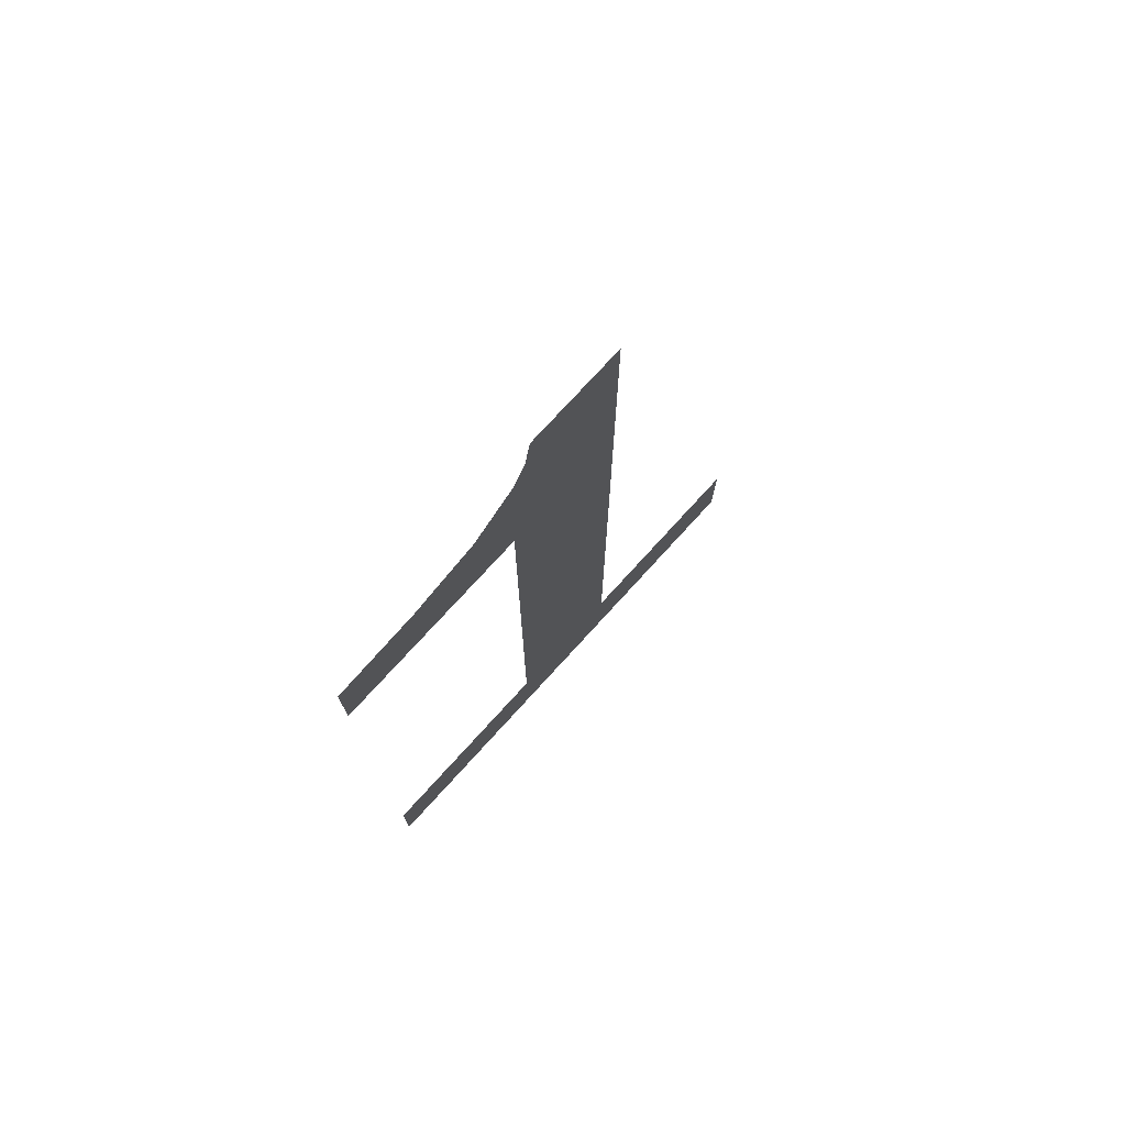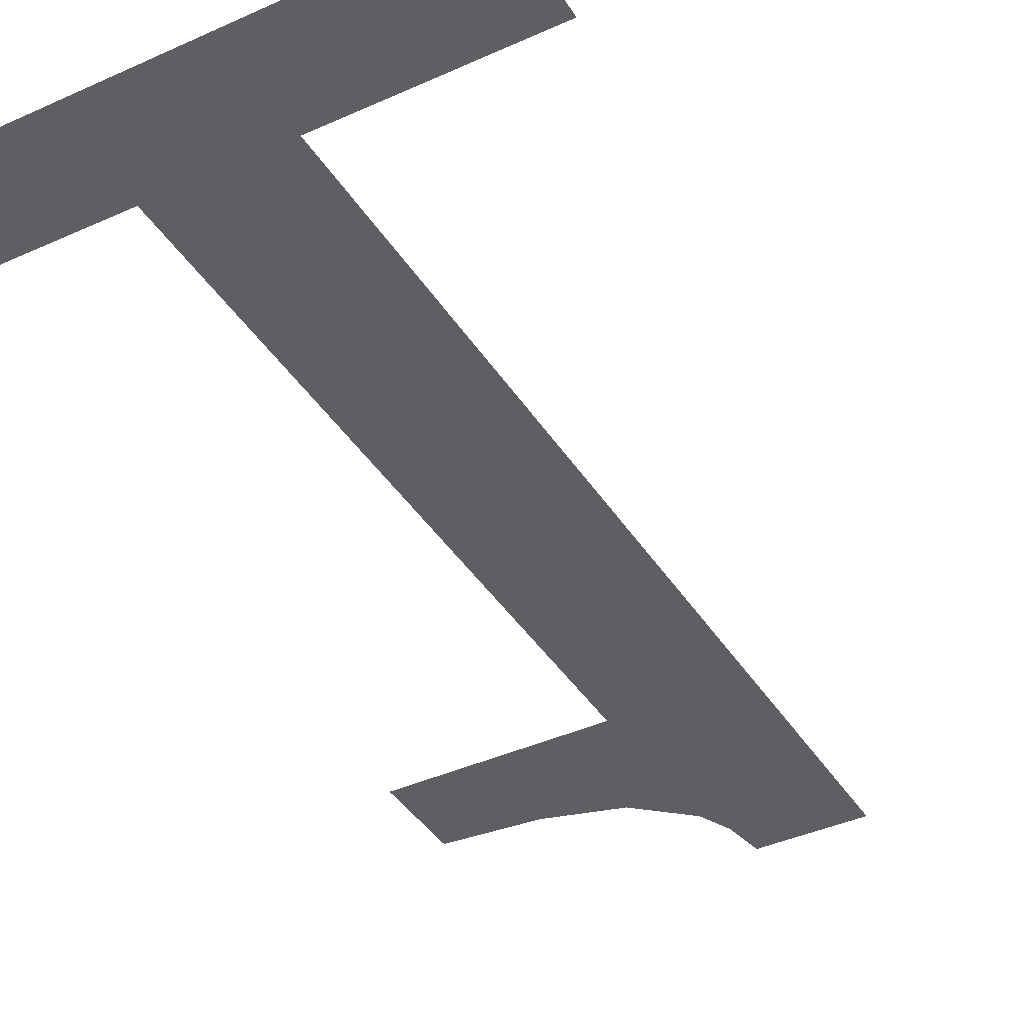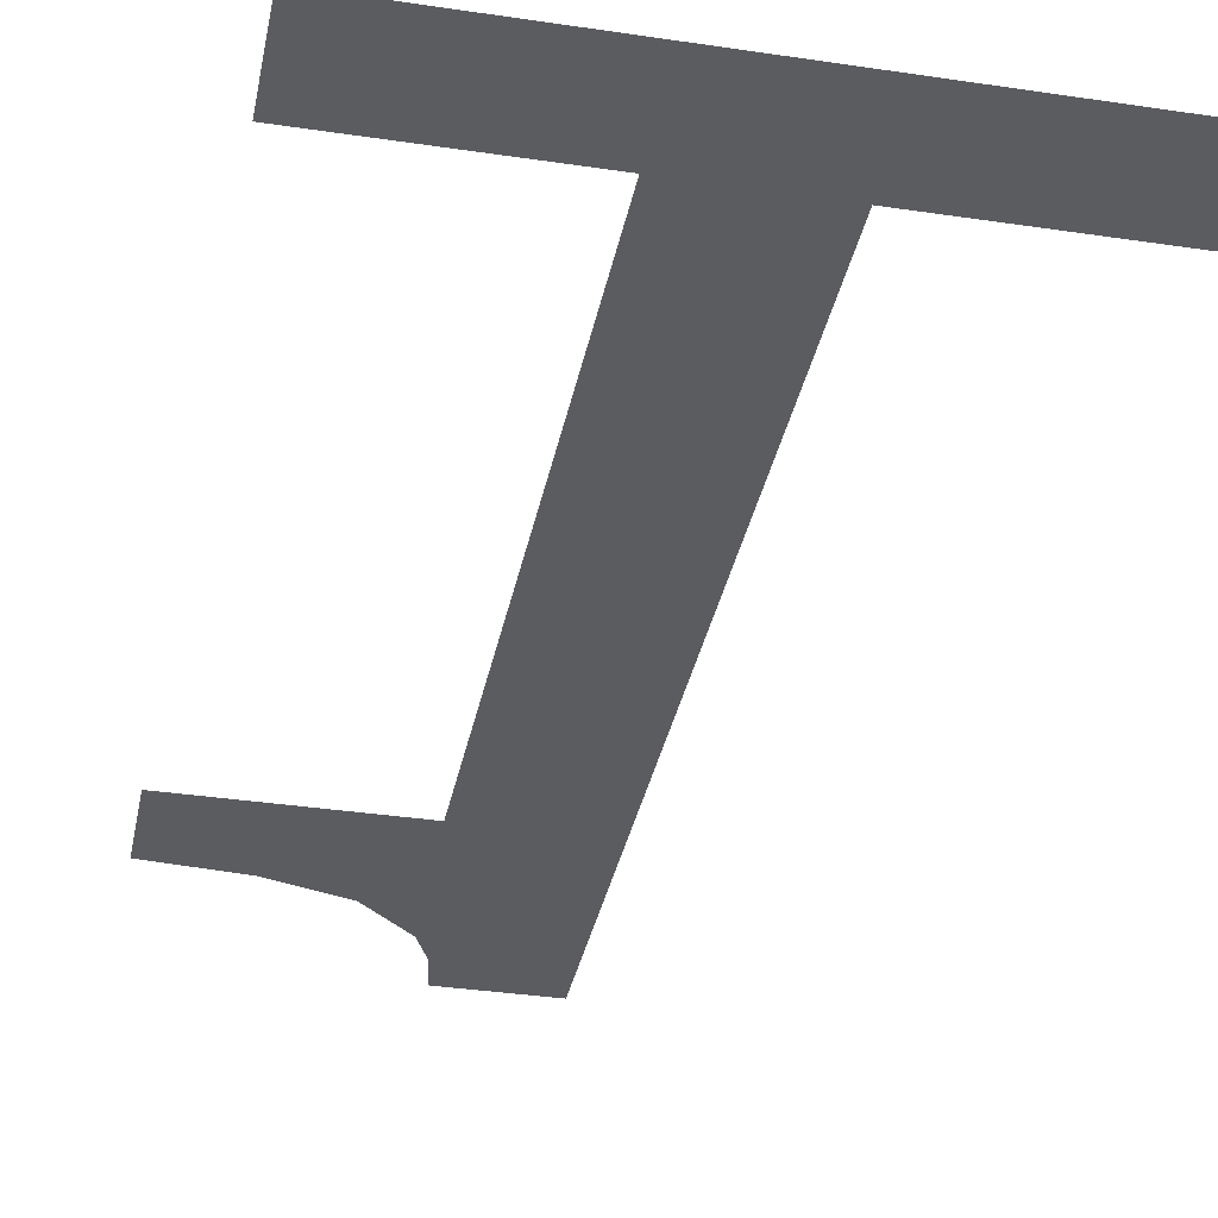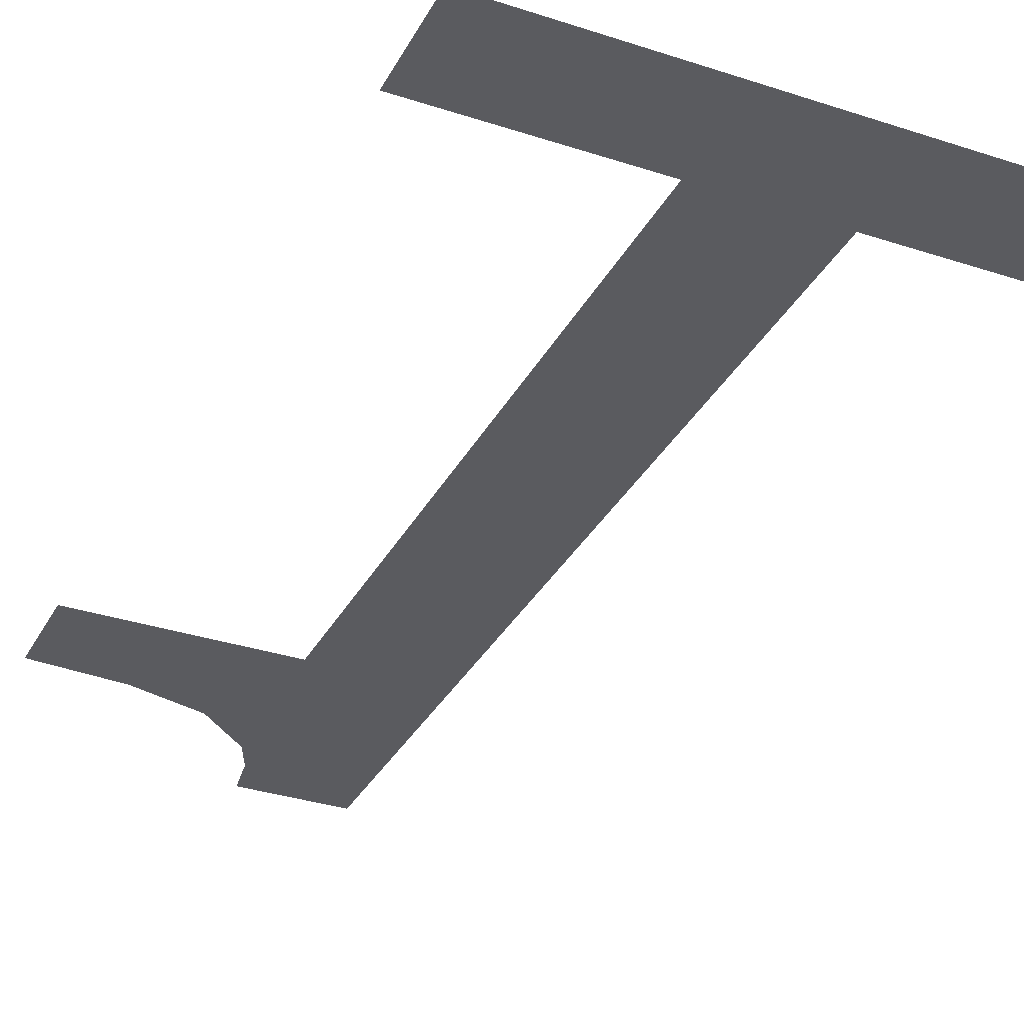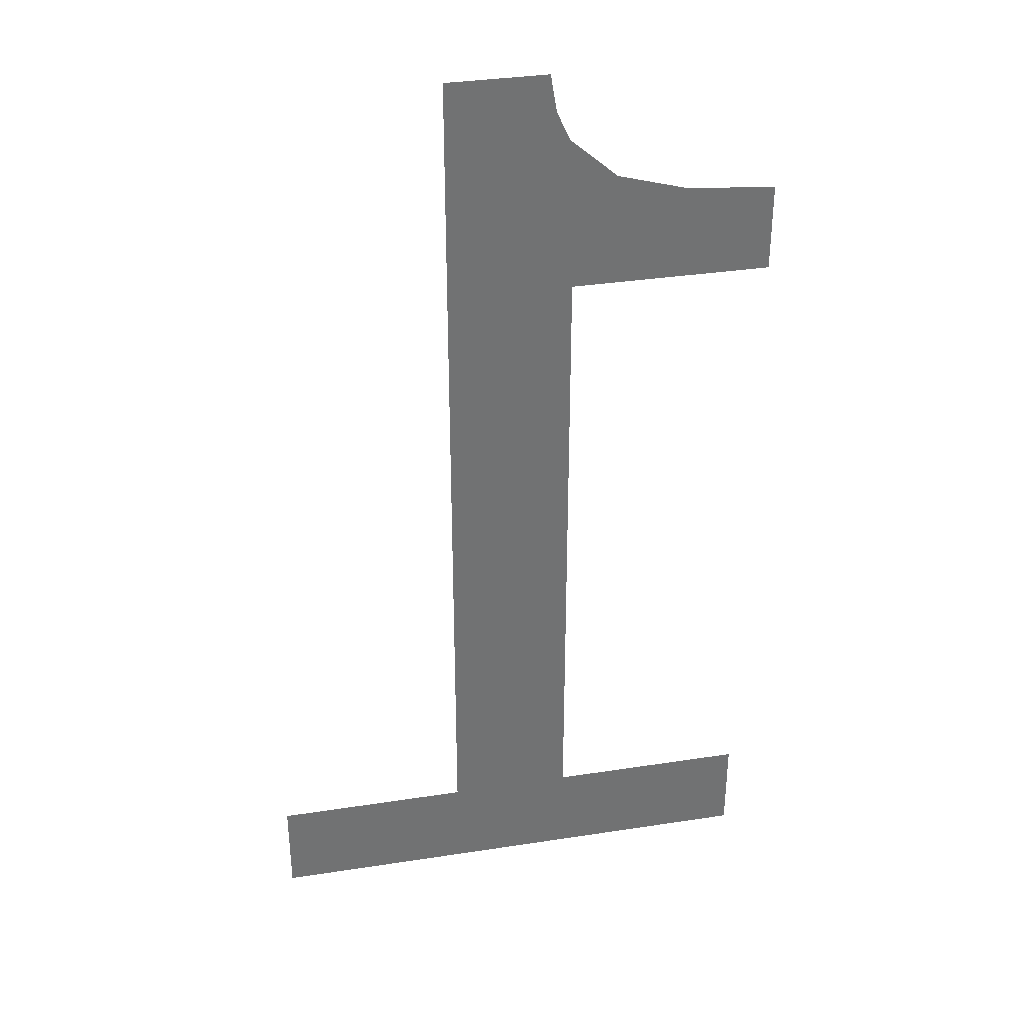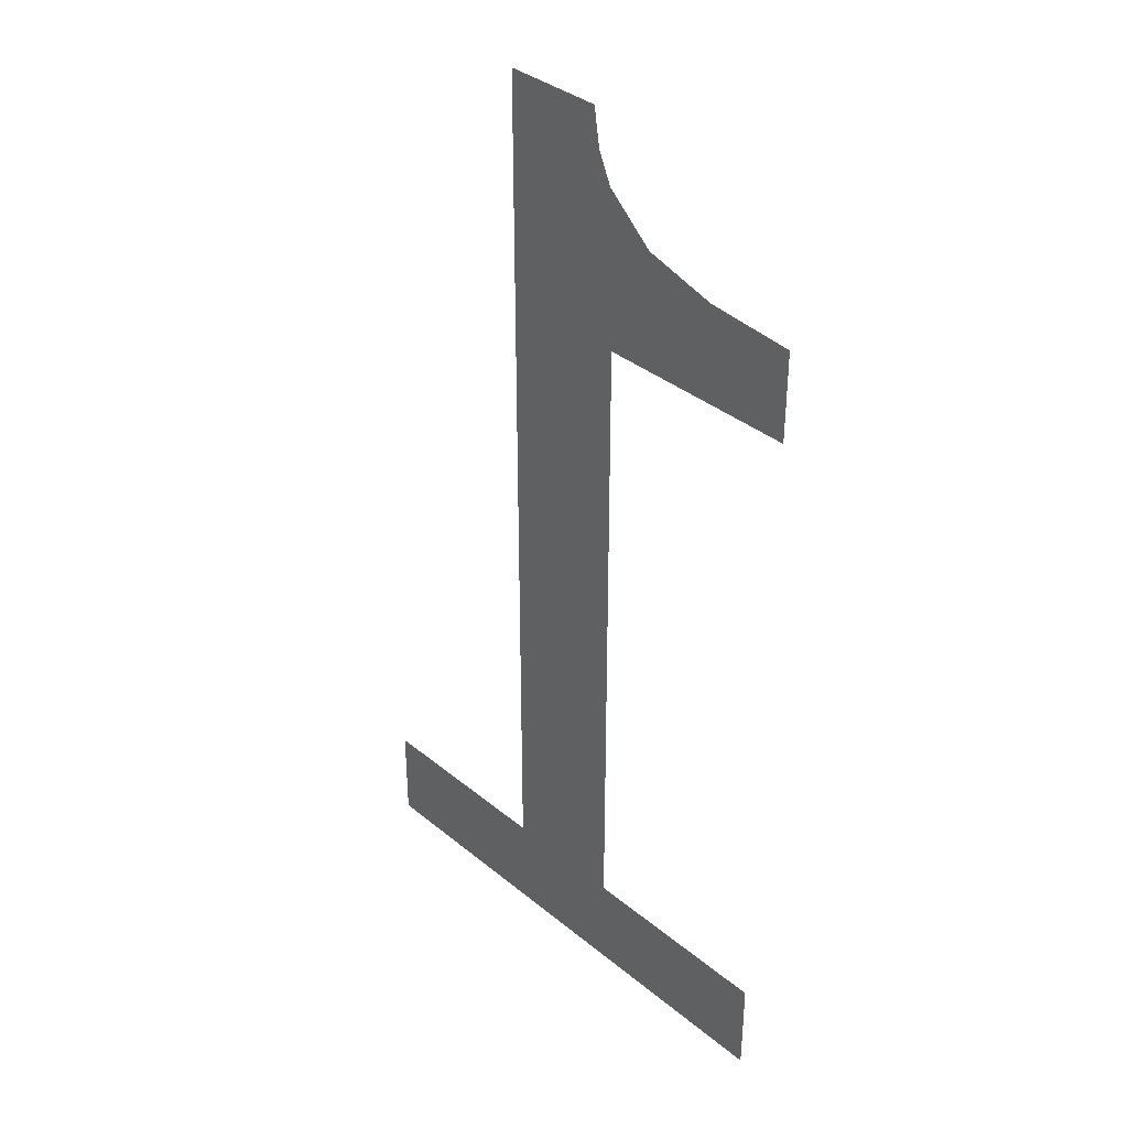
<metadata>
{"format":"obj","ext":"obj","renderer":"f3d","projection":"perspective","resolution":1024,"background":"white","views":[{"elev":76.3,"azim":-47.6,"up":"+Y"},{"elev":-40.0,"azim":29.3,"up":"+Z"},{"elev":-35.3,"azim":-11.2,"up":"+Z"},{"elev":-33.0,"azim":-24.4,"up":"+Z"},{"elev":35.0,"azim":168.4,"up":"+Y"},{"elev":36.3,"azim":-133.2,"up":"+Y"}]}
</metadata>
<code>
o _1_1_1_1/_1_1_1/mesh100/mesh100-geometry#mesh100-geometry
v -0.1949 0.176 0.0842
v -0.1979 0.1728 0.0842
v -0.1979 0.1758 0.0842
v -0.1911 0.1728 0.0842
v -0.1925 0.1767 0.0842
v -0.1909 0.1781 0.0842
v -0.1911 0.1506 0.0842
v -0.1868 0.1506 0.0842
v -0.18 0.1473 0.0842
v -0.1904 0.1791 0.0842
v -0.1979 0.1473 0.0842
v -0.18 0.1506 0.0842
v -0.1902 0.1804 0.0842
v -0.1979 0.1506 0.0842
v -0.1868 0.1804 0.0842
f 1 2 3
f 2 1 4
f 3 2 1
f 4 1 2
f 4 1 5
f 5 1 4
f 4 5 6
f 6 5 4
f 4 6 7
f 7 6 4
f 8 7 6
f 6 7 8
f 9 7 8
f 8 7 9
f 8 6 10
f 10 6 8
f 11 7 9
f 9 7 11
f 9 8 12
f 12 8 9
f 8 10 13
f 13 10 8
f 7 11 14
f 14 11 7
f 8 13 15
f 15 13 8

</code>
